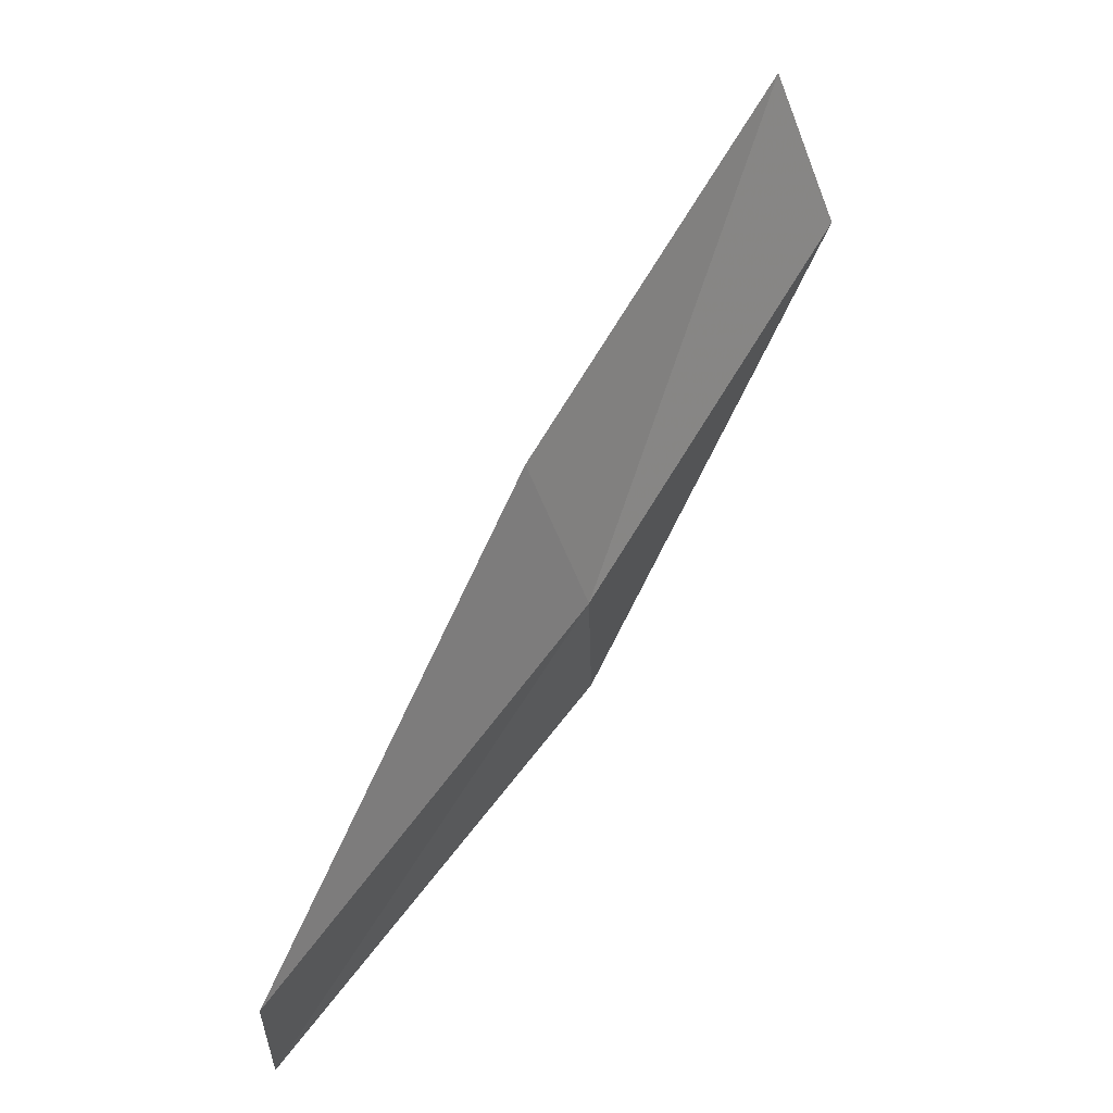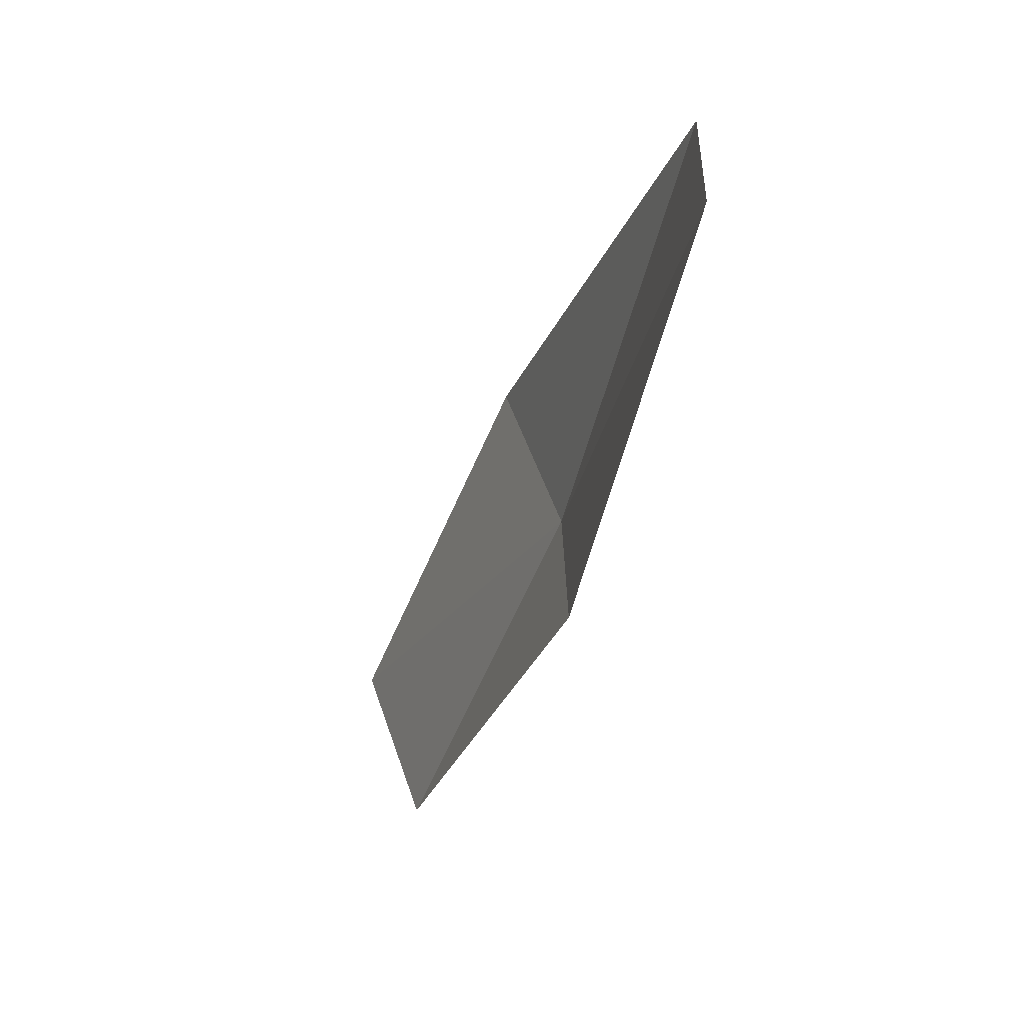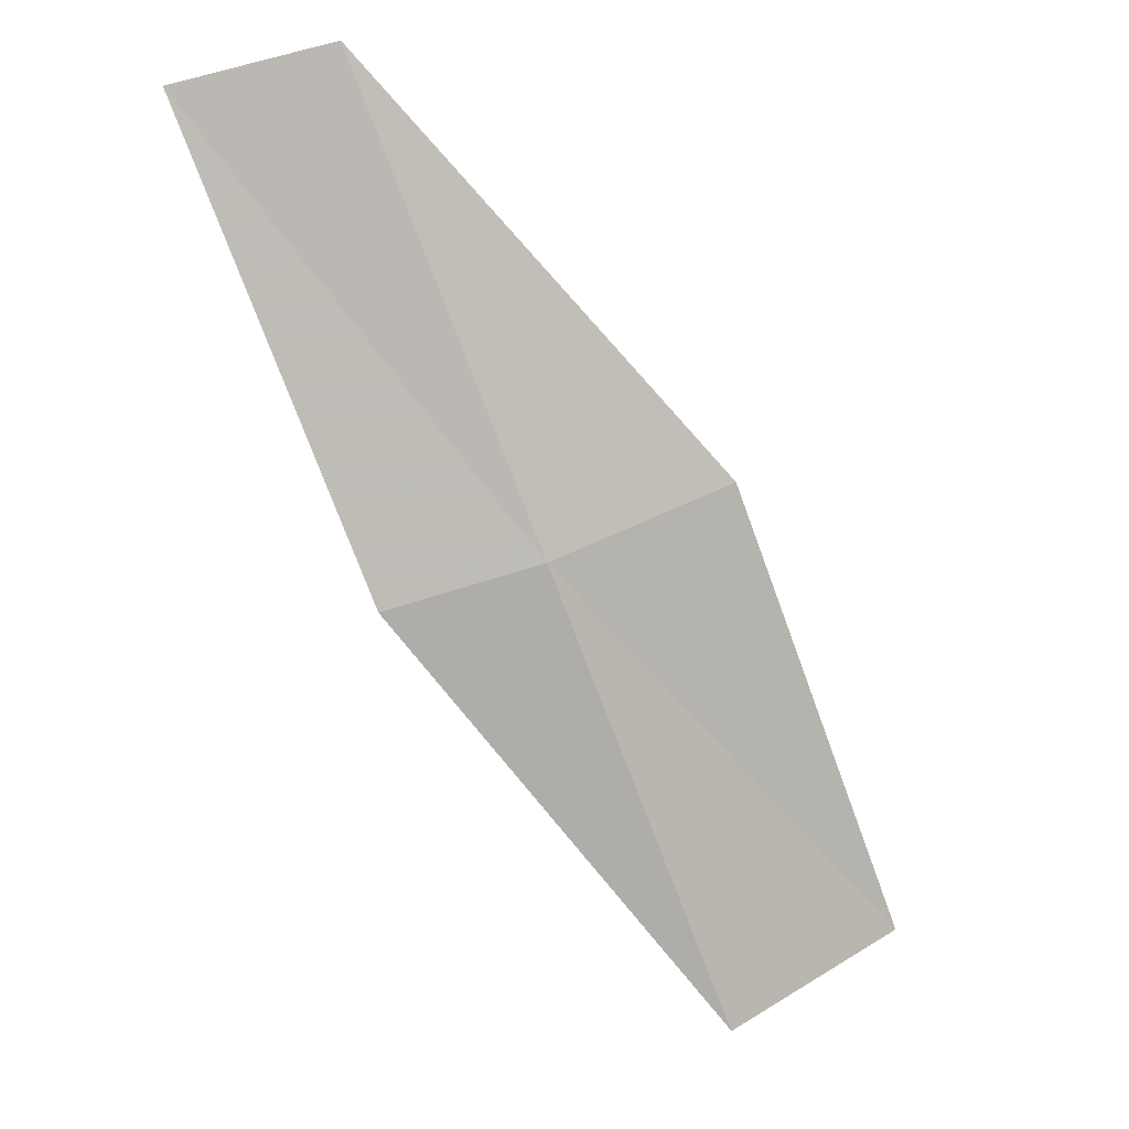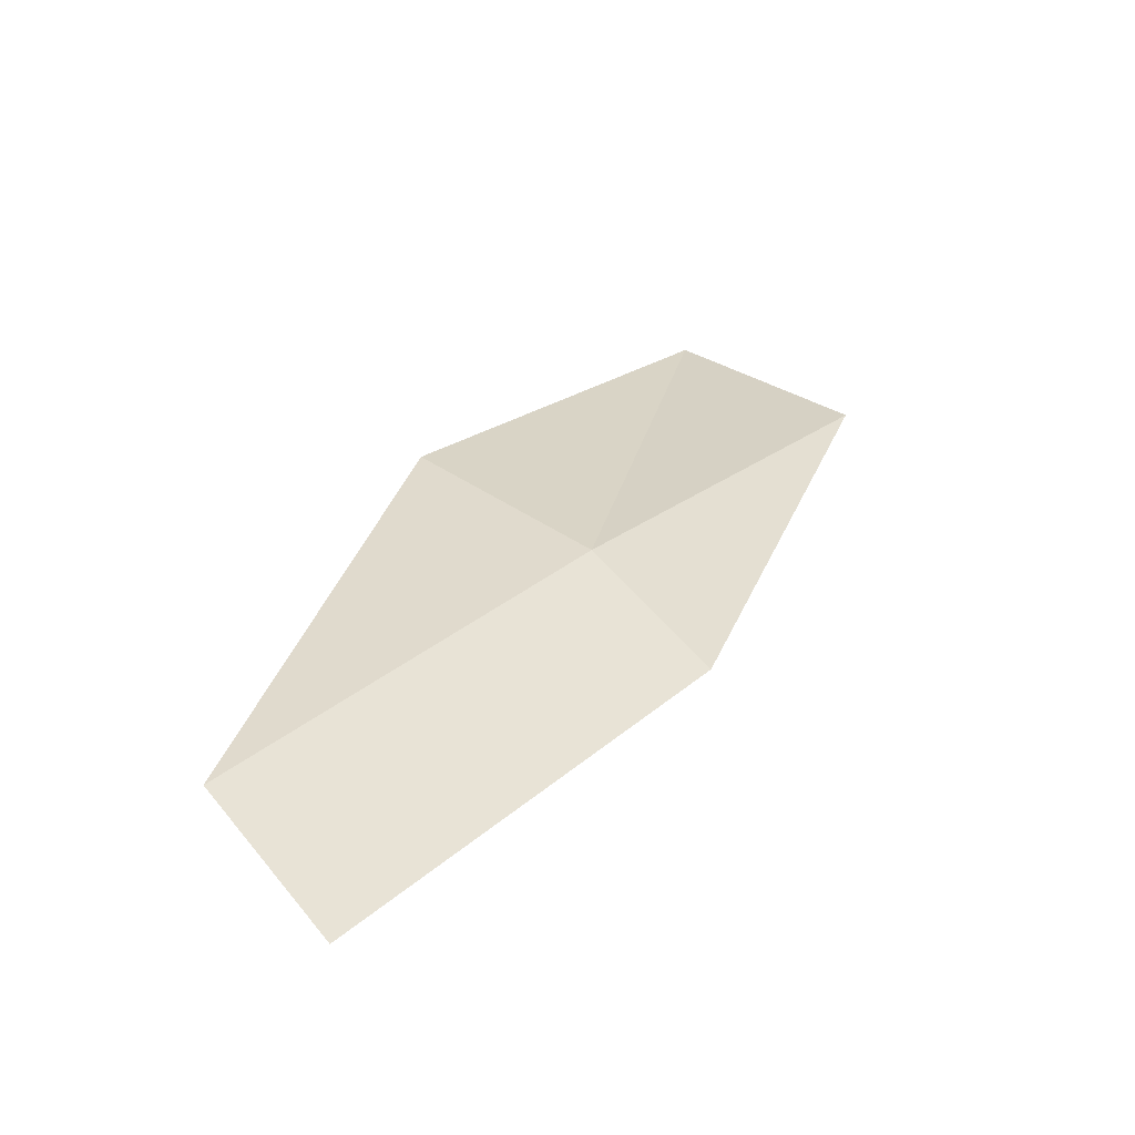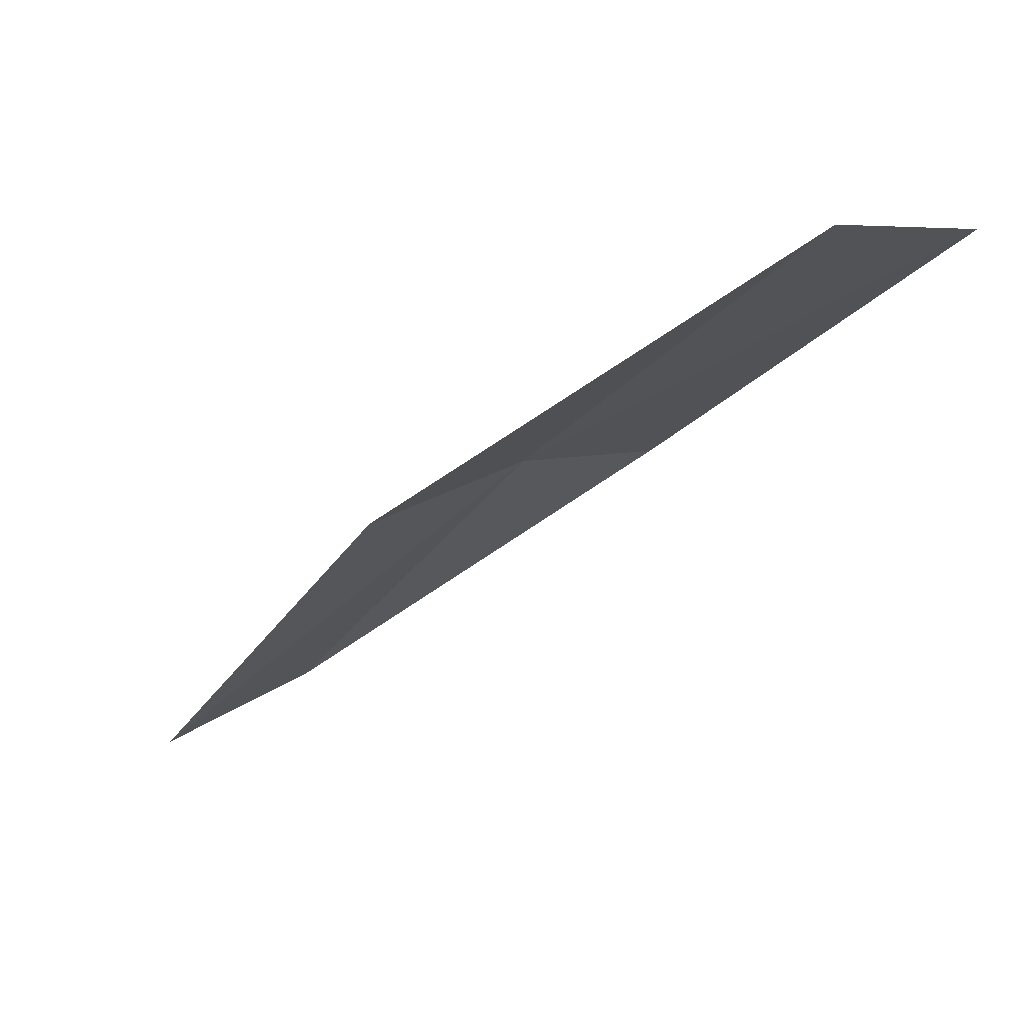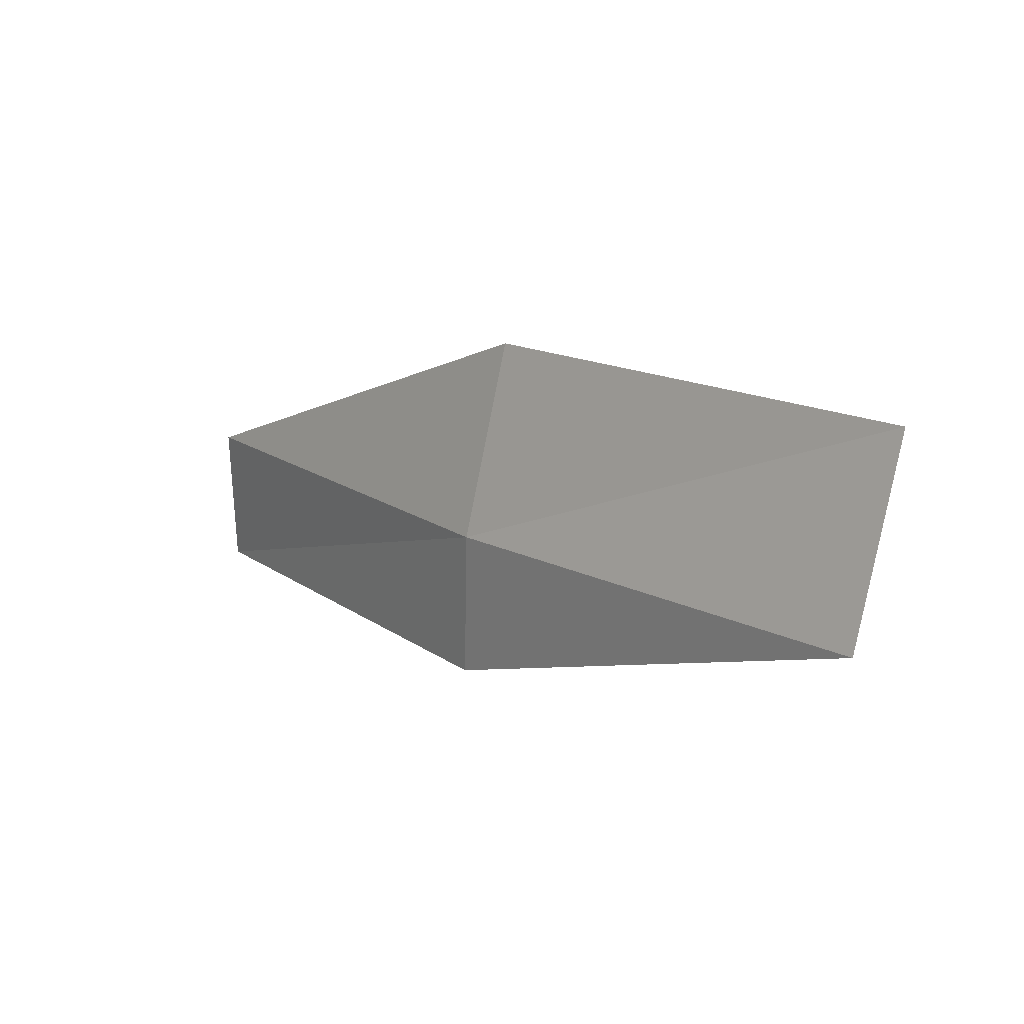
<metadata>
{"format":"obj","ext":"obj","renderer":"f3d","projection":"perspective","resolution":1024,"background":"white","views":[{"elev":57.7,"azim":155.7,"up":"+Z"},{"elev":-54.5,"azim":105.4,"up":"+Z"},{"elev":69.7,"azim":-106.8,"up":"+Y"},{"elev":63.1,"azim":140.1,"up":"+Y"},{"elev":6.7,"azim":60.0,"up":"+Y"},{"elev":25.8,"azim":-99.2,"up":"+Z"}]}
</metadata>
<code>
v -13.94 15.71 2.494
v -12.08 16.72 2.251
v -12.07 16.71 1.567
v -13.96 15.72 1.81
v -13.76 15.5 3.346
v -15.71 14.48 2.755
v -15.47 14.26 3.593
f 1 3 2
f 1 4 3
f 1 2 5
f 1 6 4
f 1 5 7
f 1 7 6

</code>
